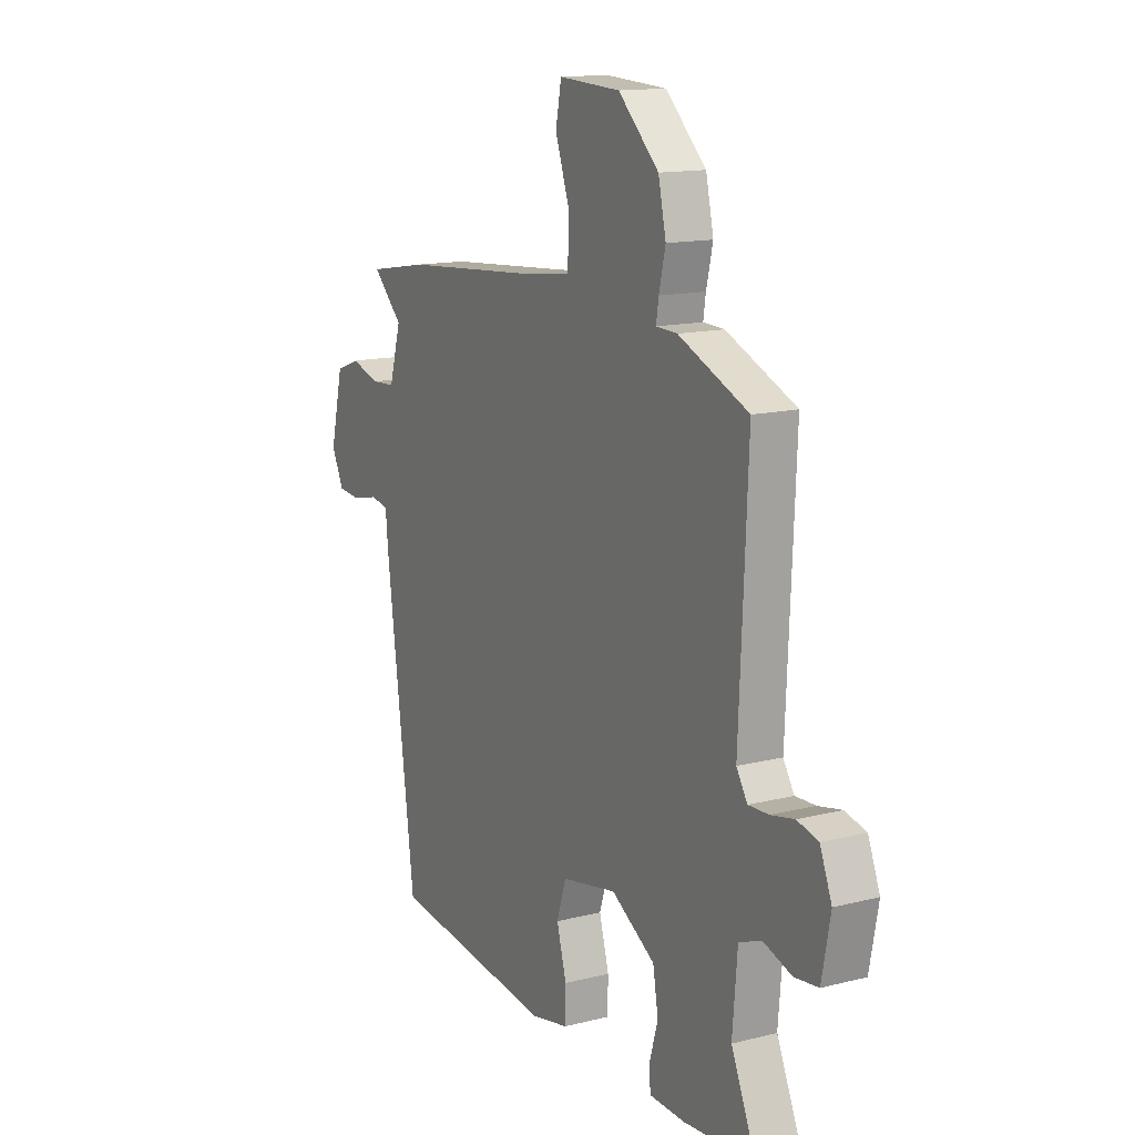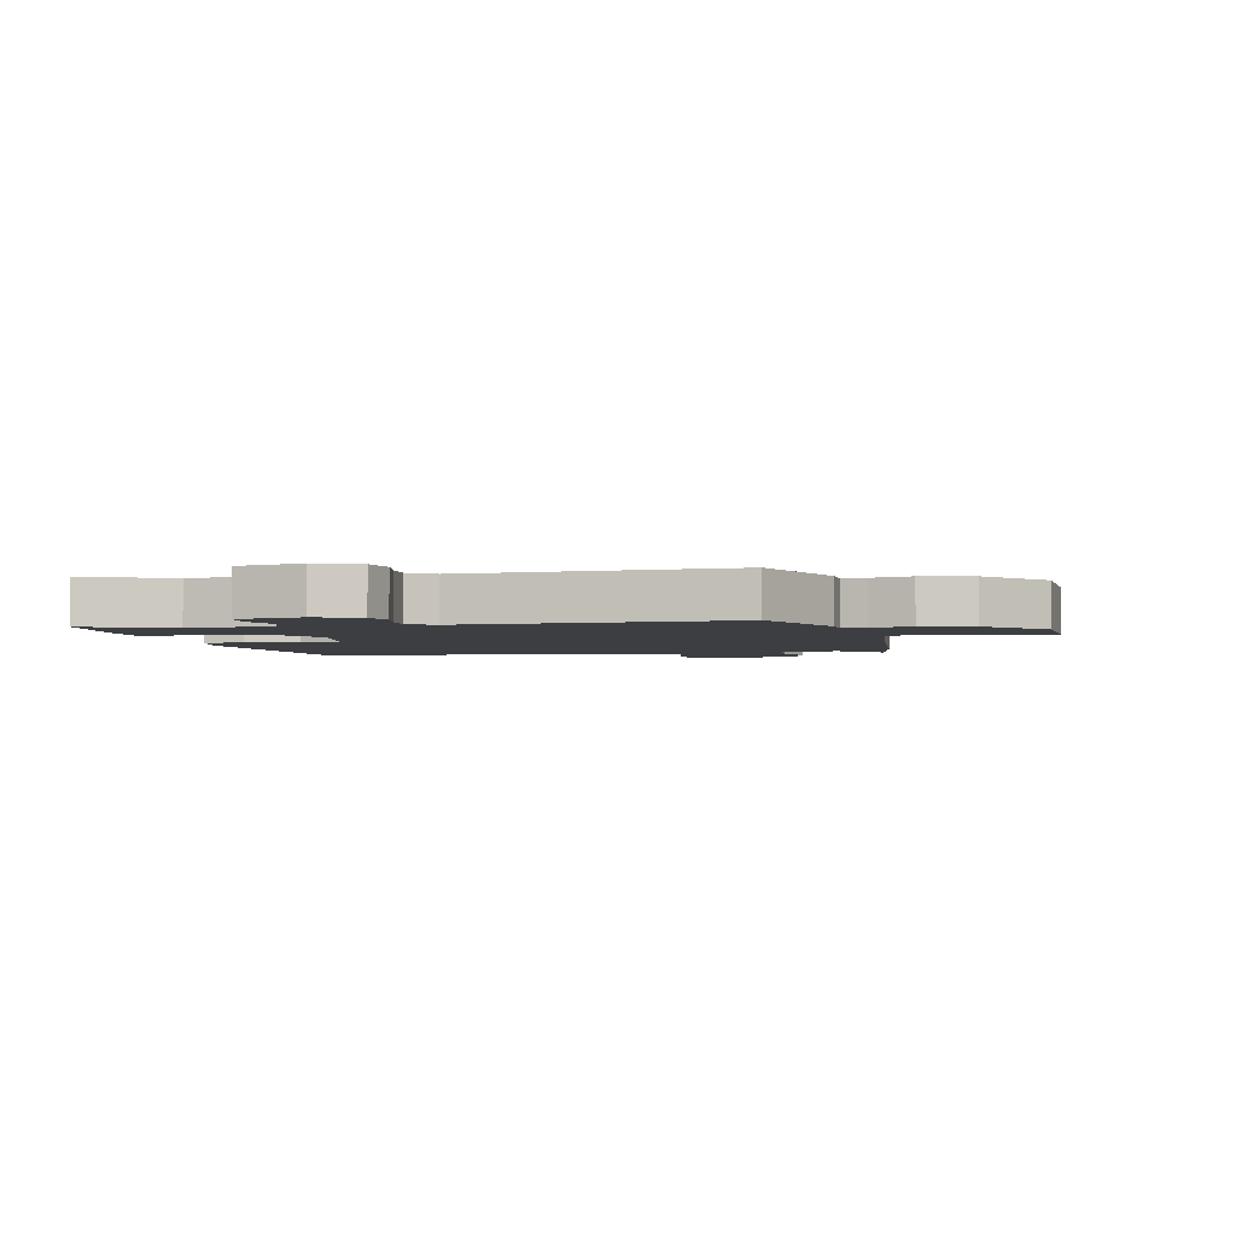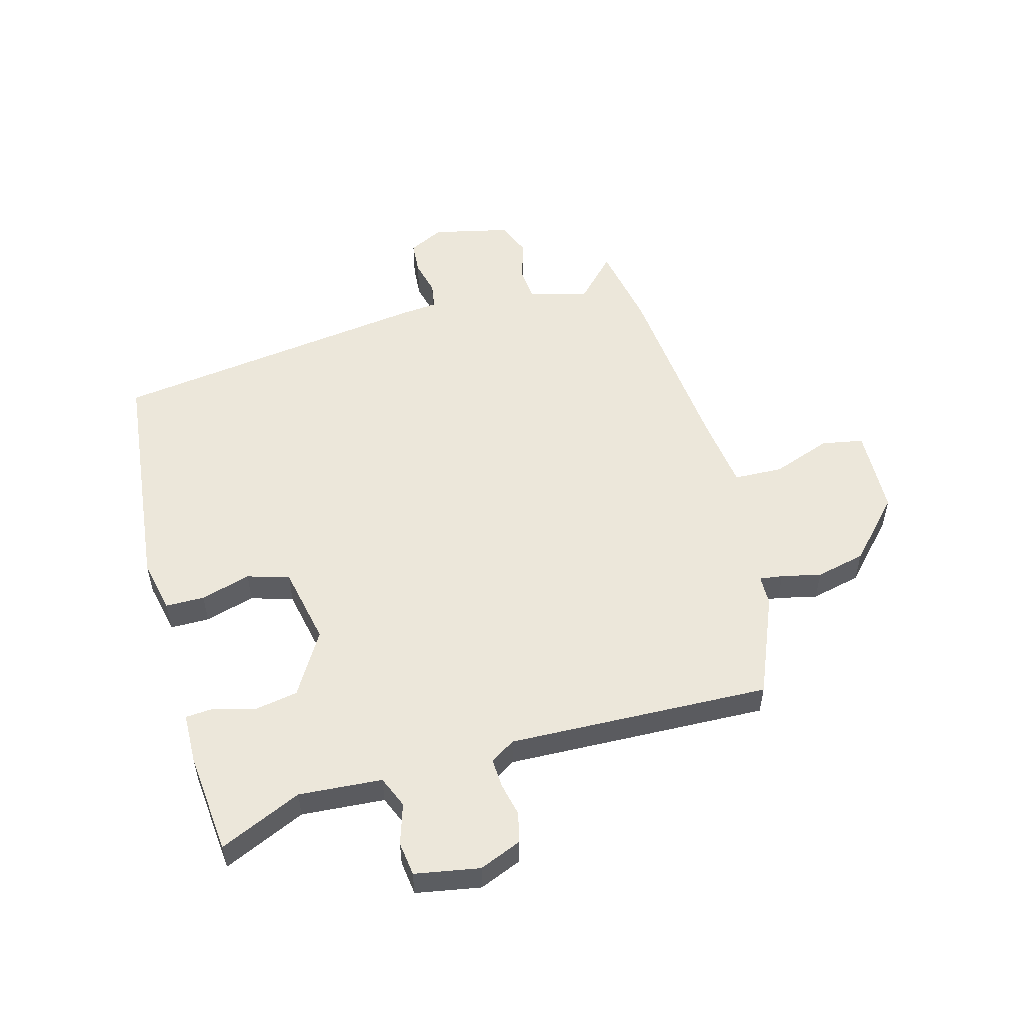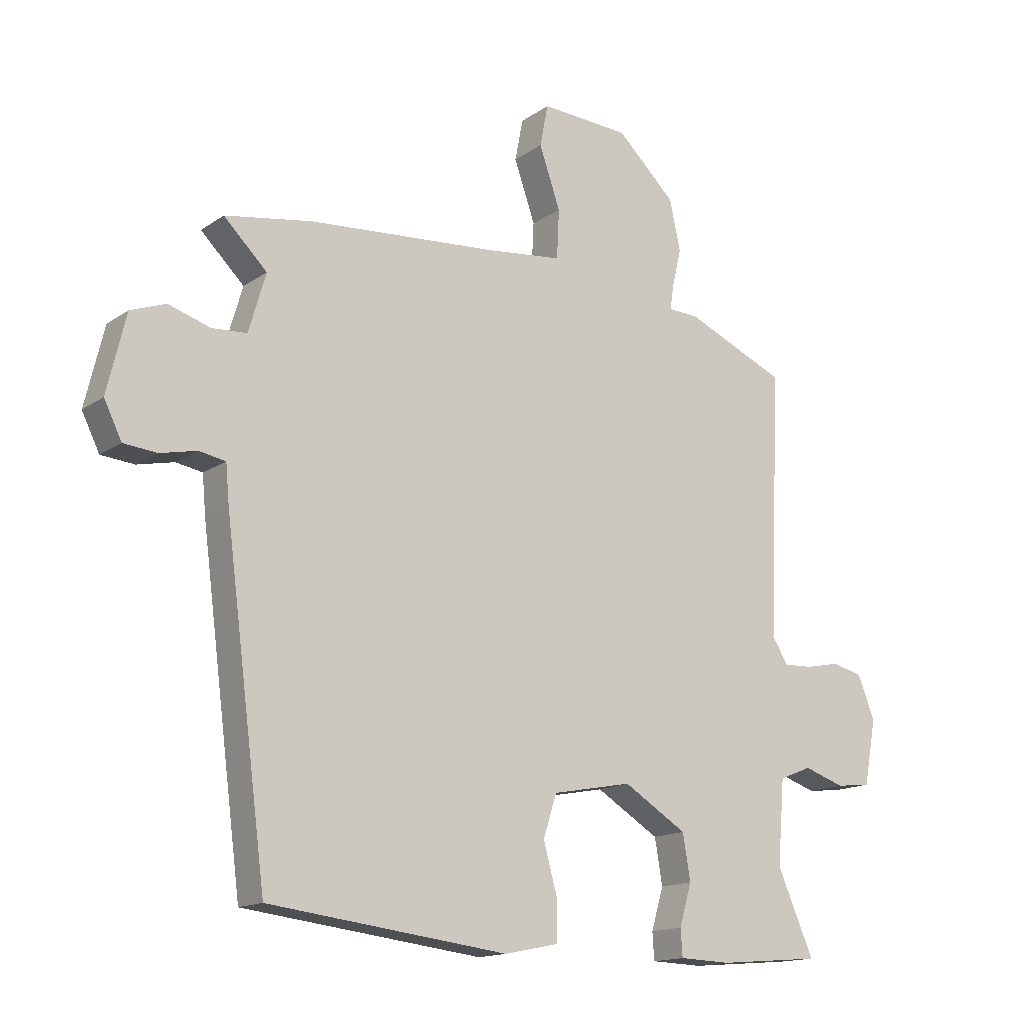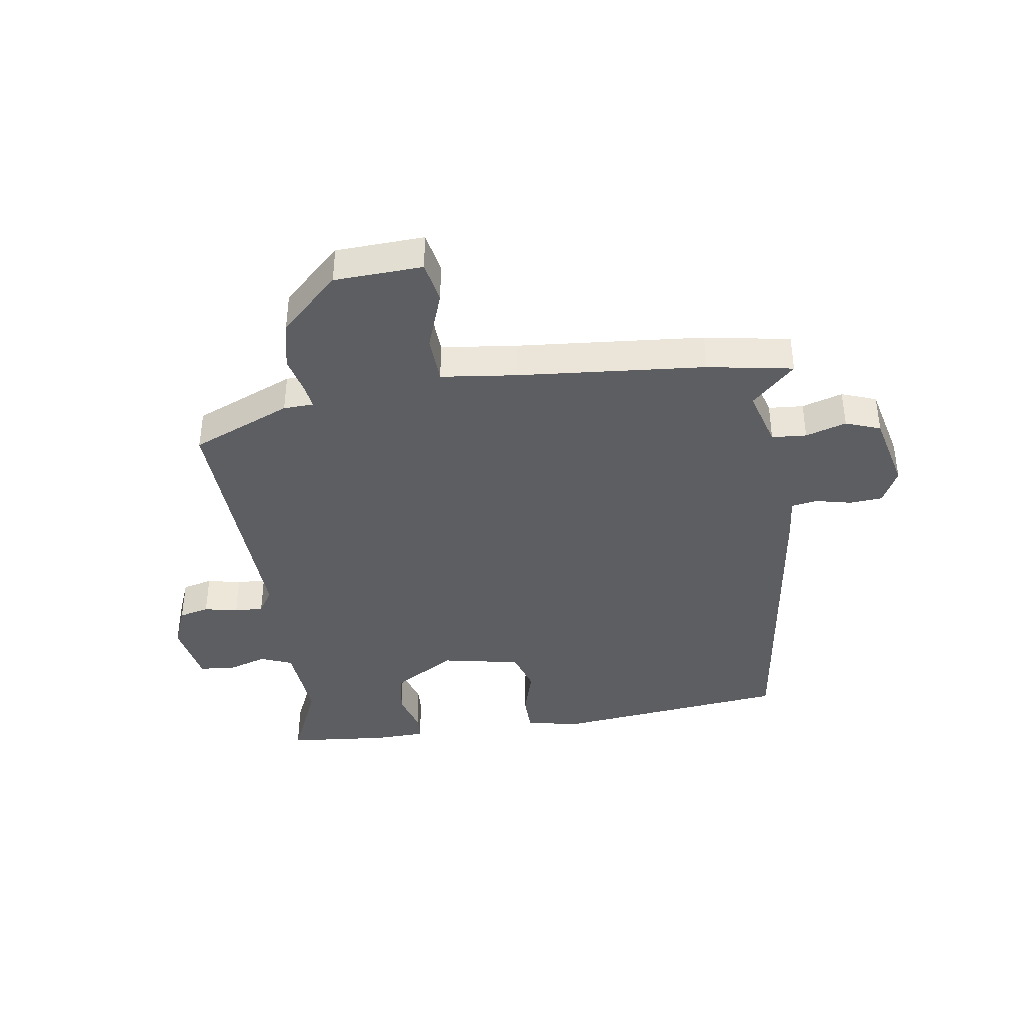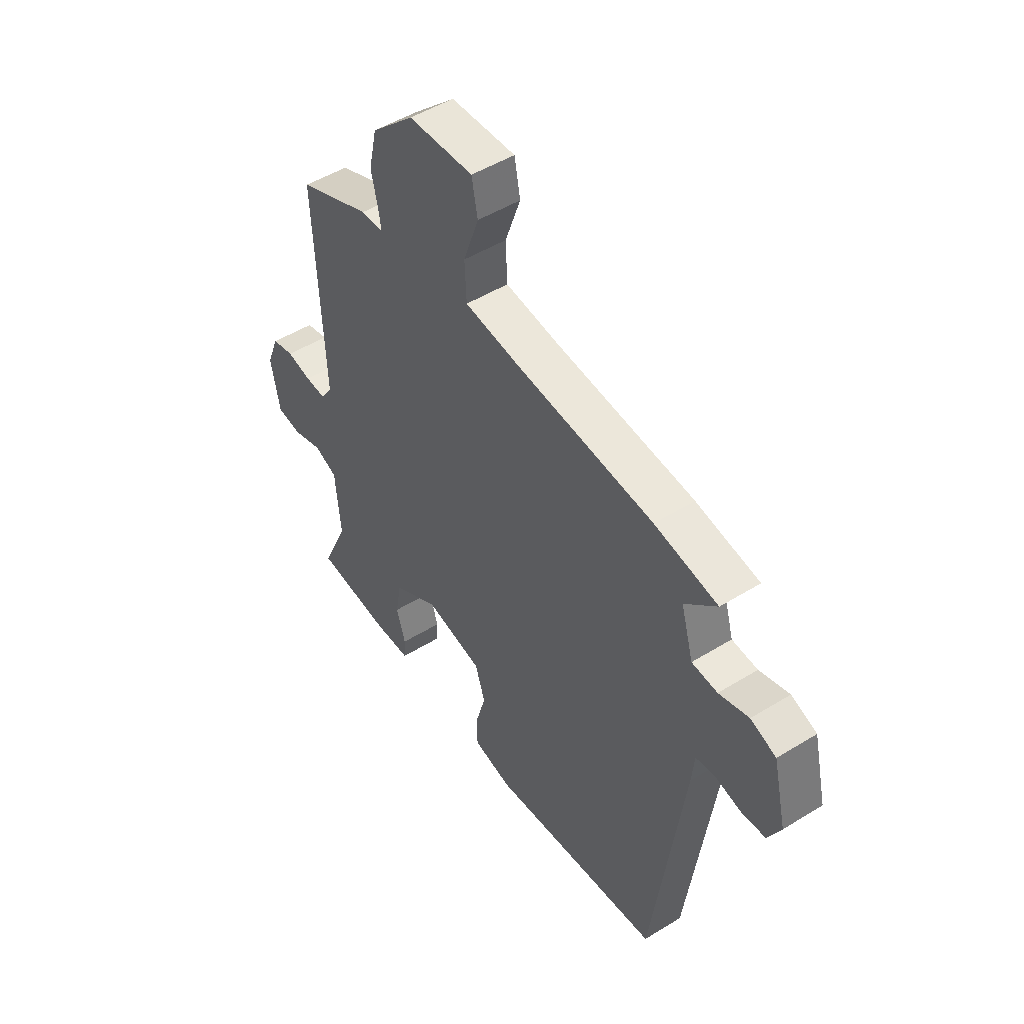
<metadata>
{"format":"obj","ext":"obj","renderer":"f3d","projection":"perspective","resolution":1024,"background":"white","views":[{"elev":14.1,"azim":-119.0,"up":"+Z"},{"elev":-3.2,"azim":-77.7,"up":"+Y"},{"elev":53.1,"azim":-106.0,"up":"+Y"},{"elev":-15.1,"azim":144.9,"up":"+Z"},{"elev":-39.3,"azim":8.2,"up":"+Y"},{"elev":49.8,"azim":55.8,"up":"+Z"}]}
</metadata>
<code>
v 0.457 0.07 -0.497
v 0.05 0.07 -0.546
v -0.042 0.07 -0.527
v -0.043 0.07 -0.46
v -0.019 0.07 -0.374
v -0.042 0.07 -0.302
v -0.178 0.07 -0.276
v -0.286 0.07 -0.342
v -0.299 0.07 -0.419
v -0.278 0.07 -0.49
v -0.281 0.07 -0.536
v -0.369 0.07 -0.539
v -0.545 0.07 -0.524
v -0.483 0.07 -0.382
v -0.495 0.07 -0.239
v -0.55 0.07 -0.217
v -0.62 0.07 -0.24
v -0.679 0.07 -0.233
v -0.7 0.07 -0.122
v -0.671 0.07 -0.049
v -0.619 0.07 -0.036
v -0.561 0.07 -0.048
v -0.511 0.07 -0.05
v -0.484 0.07 -0.007
v -0.504 0.07 0.443
v -0.332 0.07 0.517
v -0.28 0.07 0.519
v -0.286 0.07 0.559
v -0.302 0.07 0.627
v -0.283 0.07 0.713
v -0.183 0.07 0.808
v -0.031 0.07 0.816
v -0.017 0.07 0.744
v -0.053 0.07 0.641
v -0.049 0.07 0.557
v 0.082 0.07 0.542
v 0.404 0.07 0.516
v 0.552 0.07 0.491
v 0.478 0.07 0.419
v 0.507 0.07 0.319
v 0.567 0.07 0.315
v 0.637 0.07 0.337
v 0.697 0.07 0.315
v 0.729 0.07 0.181
v 0.699 0.07 0.12
v 0.642 0.07 0.115
v 0.58 0.07 0.129
v 0.535 0.07 0.121
v 0.529 0.07 0.055
v 0.457 0 -0.497
v 0.05 0 -0.546
v -0.042 0 -0.527
v -0.043 0 -0.46
v -0.019 0 -0.374
v -0.042 0 -0.302
v -0.178 0 -0.276
v -0.286 0 -0.342
v -0.299 0 -0.419
v -0.278 0 -0.49
v -0.281 0 -0.536
v -0.369 0 -0.539
v -0.545 0 -0.524
v -0.483 0 -0.382
v -0.495 0 -0.239
v -0.55 0 -0.217
v -0.62 0 -0.24
v -0.679 0 -0.233
v -0.7 0 -0.122
v -0.671 0 -0.049
v -0.619 0 -0.036
v -0.561 0 -0.048
v -0.511 0 -0.05
v -0.484 0 -0.007
v -0.504 0 0.443
v -0.332 0 0.517
v -0.28 0 0.519
v -0.286 0 0.559
v -0.302 0 0.627
v -0.283 0 0.713
v -0.183 0 0.808
v -0.031 0 0.816
v -0.017 0 0.744
v -0.053 0 0.641
v -0.049 0 0.557
v 0.082 0 0.542
v 0.404 0 0.516
v 0.552 0 0.491
v 0.478 0 0.419
v 0.507 0 0.319
v 0.567 0 0.315
v 0.637 0 0.337
v 0.697 0 0.315
v 0.729 0 0.181
v 0.699 0 0.12
v 0.642 0 0.115
v 0.58 0 0.129
v 0.535 0 0.121
v 0.529 0 0.055
f 3 4 5
f 2 3 5
f 1 2 5
f 49 1 5
f 48 49 5
f 45 46 47
f 44 45 47
f 43 44 47
f 42 43 47
f 41 42 47
f 40 41 47 48
f 48 5 6
f 40 48 6
f 39 40 6
f 36 37 38 39
f 39 6 7
f 36 39 7
f 35 36 7
f 32 33 34
f 31 32 34
f 30 31 34
f 29 30 34
f 28 29 34
f 27 28 34 35
f 24 25 26 27
f 35 7 8
f 27 35 8
f 24 27 8
f 20 21 22
f 19 20 22
f 18 19 22
f 17 18 22
f 16 17 22
f 15 16 22 23
f 12 13 14
f 11 12 14
f 10 11 14
f 9 10 14
f 9 14 15
f 15 23 24
f 9 15 24
f 8 9 24
f 54 53 52
f 54 52 51
f 54 51 50
f 54 50 98
f 54 98 97
f 96 95 94
f 96 94 93
f 96 93 92
f 96 92 91
f 96 91 90
f 97 96 90 89
f 55 54 97
f 55 97 89
f 55 89 88
f 88 87 86 85
f 56 55 88
f 56 88 85
f 56 85 84
f 83 82 81
f 83 81 80
f 83 80 79
f 83 79 78
f 83 78 77
f 84 83 77 76
f 76 75 74 73
f 57 56 84
f 57 84 76
f 57 76 73
f 71 70 69
f 71 69 68
f 71 68 67
f 71 67 66
f 71 66 65
f 72 71 65 64
f 63 62 61
f 63 61 60
f 63 60 59
f 63 59 58
f 64 63 58
f 73 72 64
f 73 64 58
f 73 58 57
f 1 50 51 2
f 2 51 52 3
f 3 52 53 4
f 4 53 54 5
f 5 54 55 6
f 6 55 56 7
f 7 56 57 8
f 8 57 58 9
f 9 58 59 10
f 10 59 60 11
f 11 60 61 12
f 12 61 62 13
f 13 62 63 14
f 14 63 64 15
f 15 64 65 16
f 16 65 66 17
f 17 66 67 18
f 18 67 68 19
f 19 68 69 20
f 20 69 70 21
f 21 70 71 22
f 22 71 72 23
f 23 72 73 24
f 24 73 74 25
f 25 74 75 26
f 26 75 76 27
f 27 76 77 28
f 28 77 78 29
f 29 78 79 30
f 30 79 80 31
f 31 80 81 32
f 32 81 82 33
f 33 82 83 34
f 34 83 84 35
f 35 84 85 36
f 36 85 86 37
f 37 86 87 38
f 38 87 88 39
f 39 88 89 40
f 40 89 90 41
f 41 90 91 42
f 42 91 92 43
f 43 92 93 44
f 44 93 94 45
f 45 94 95 46
f 46 95 96 47
f 47 96 97 48
f 48 97 98 49
f 49 98 50 1

</code>
